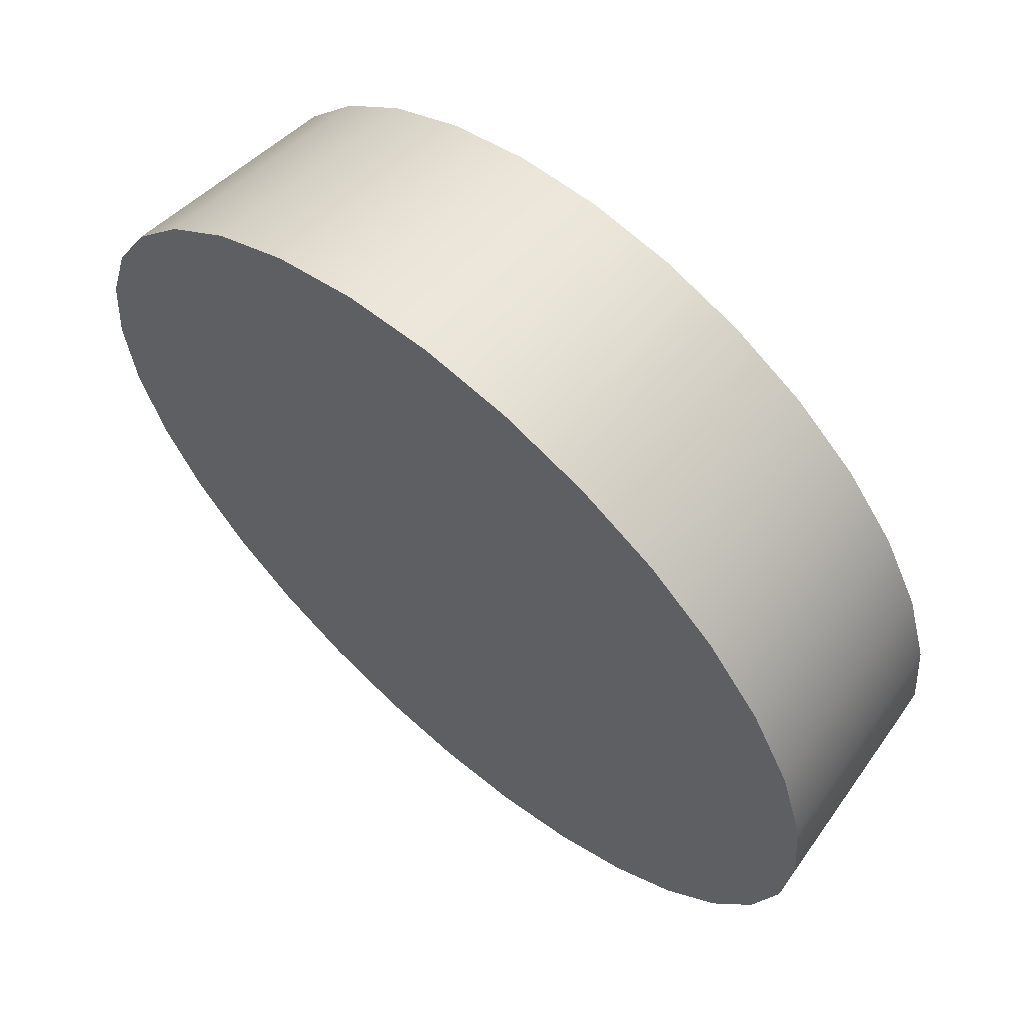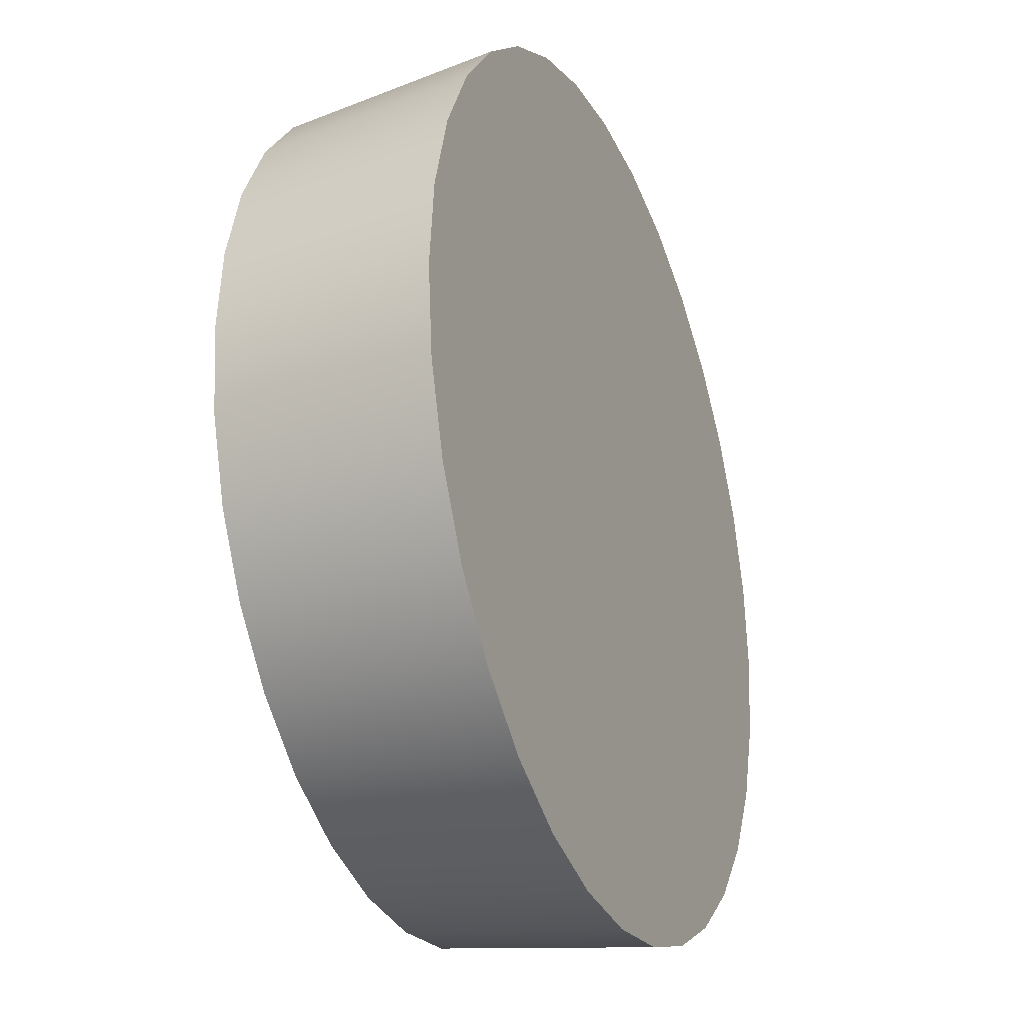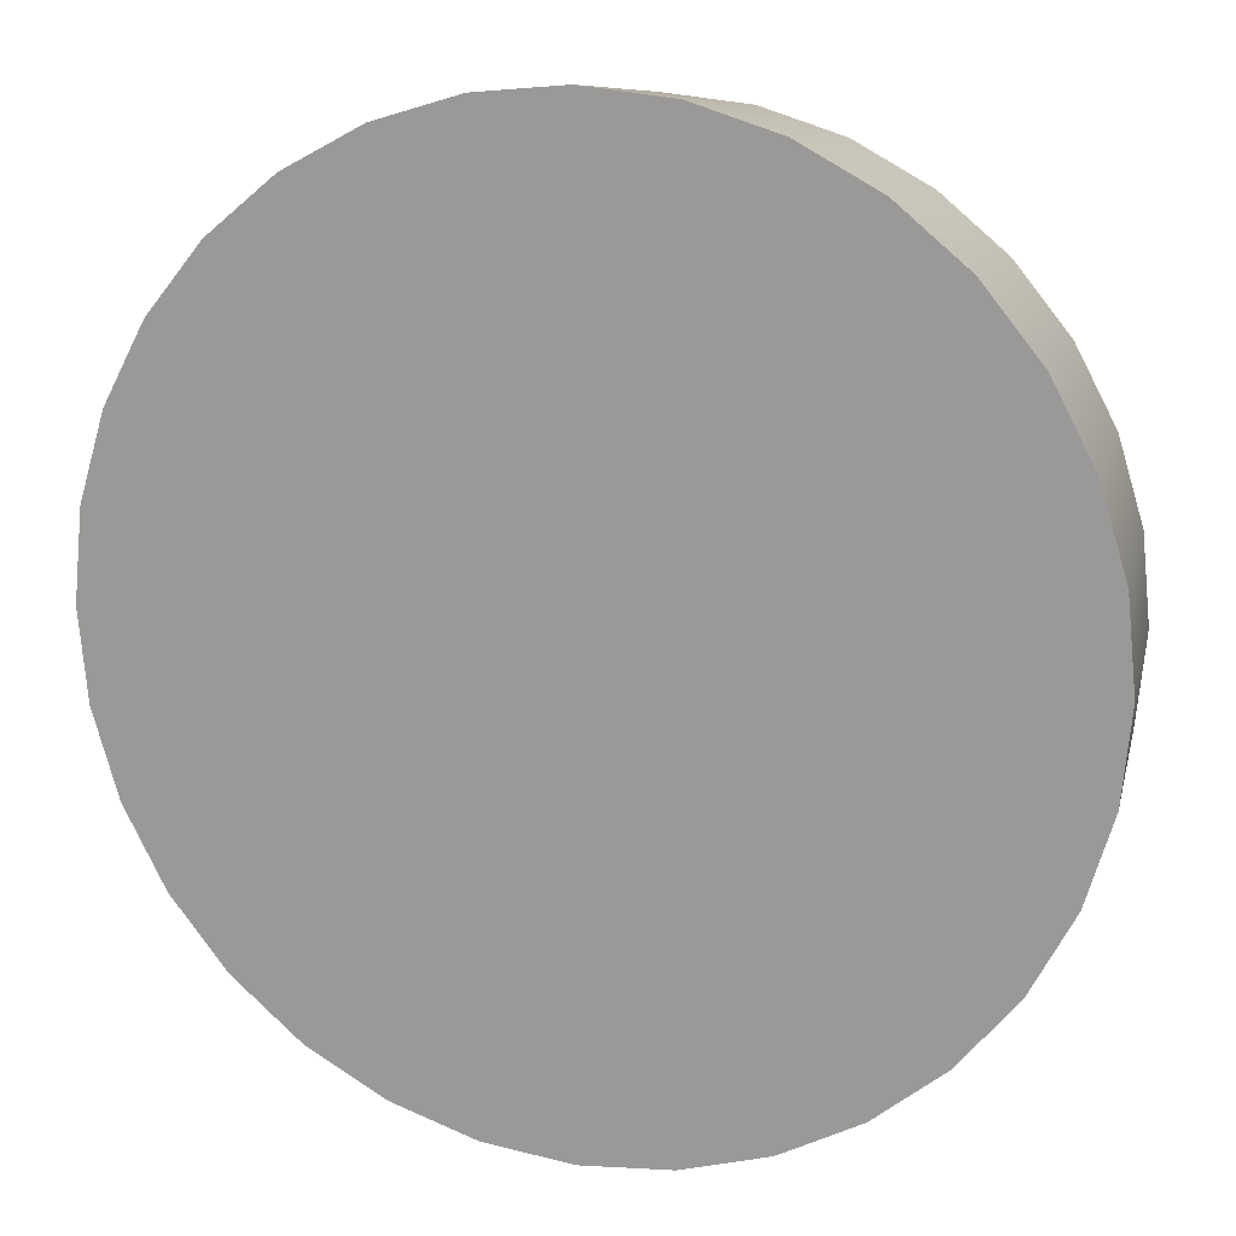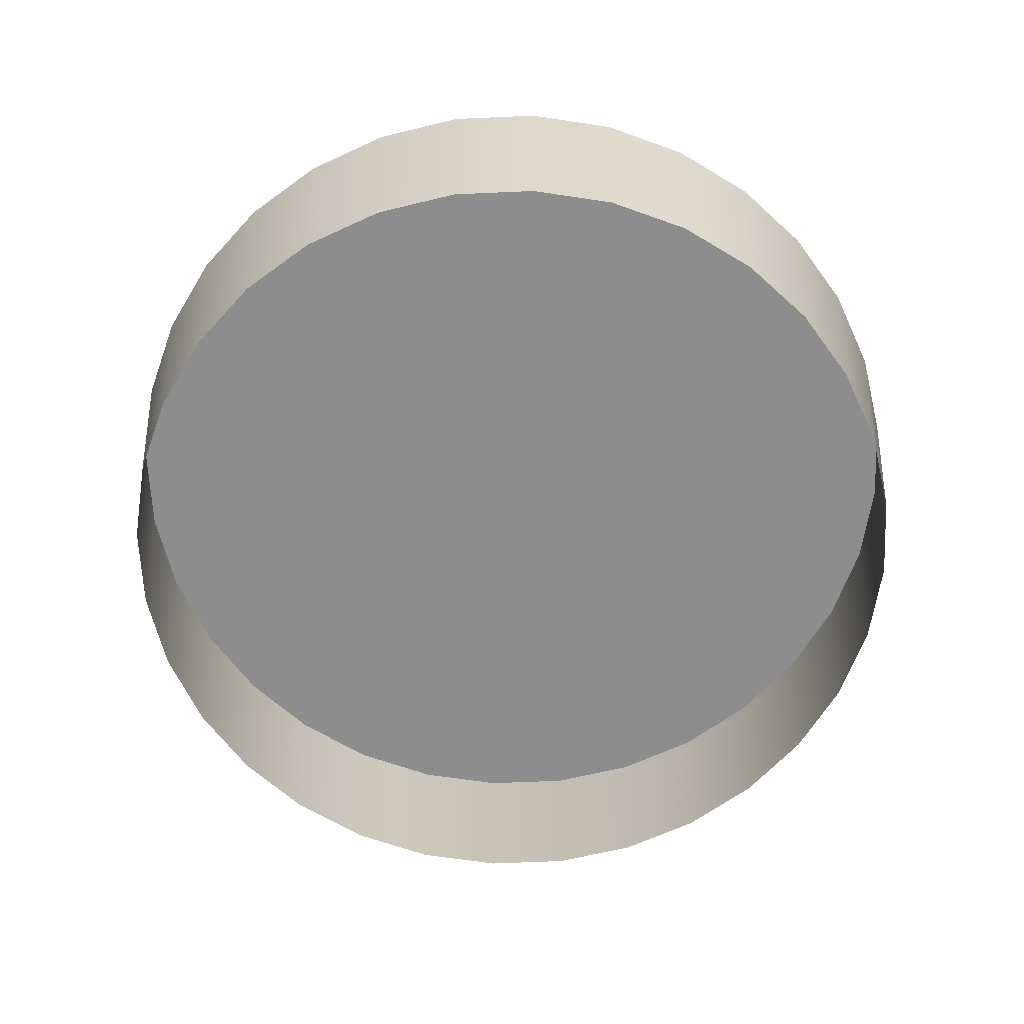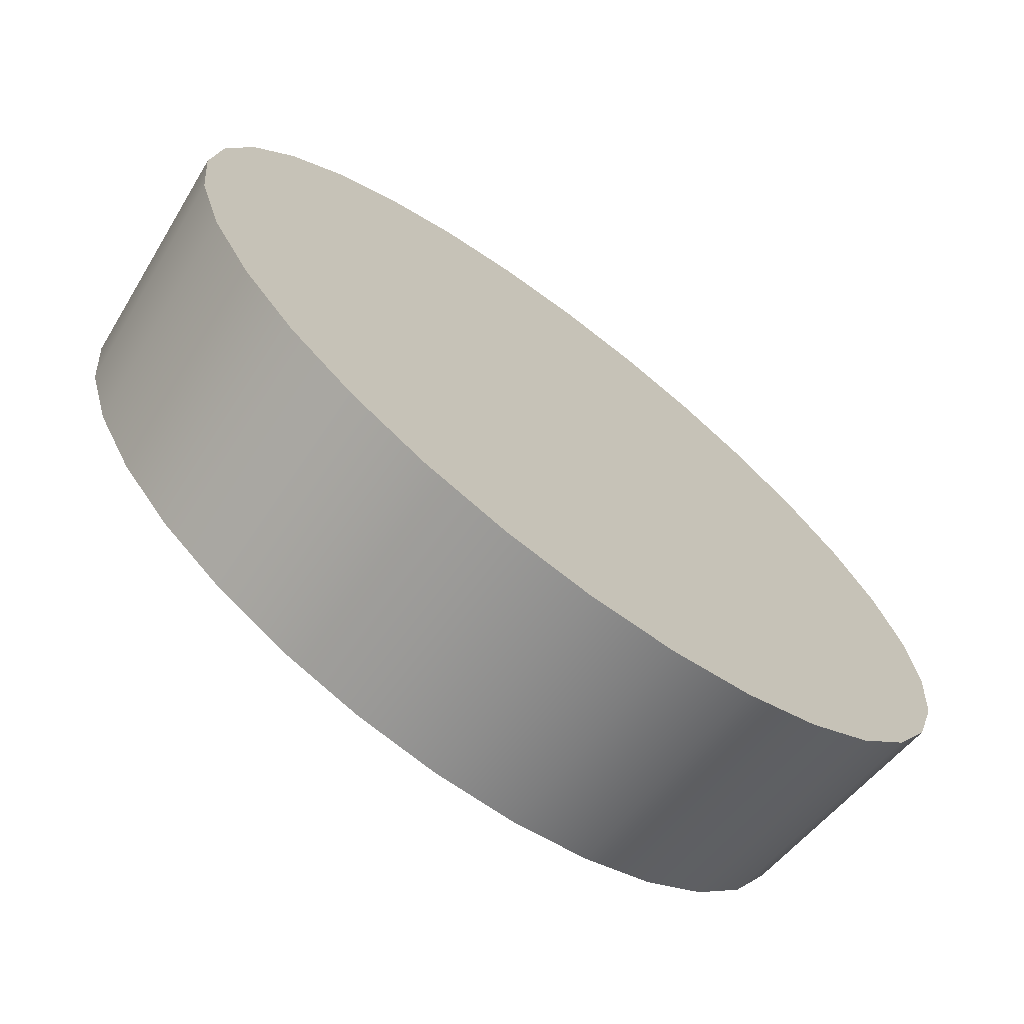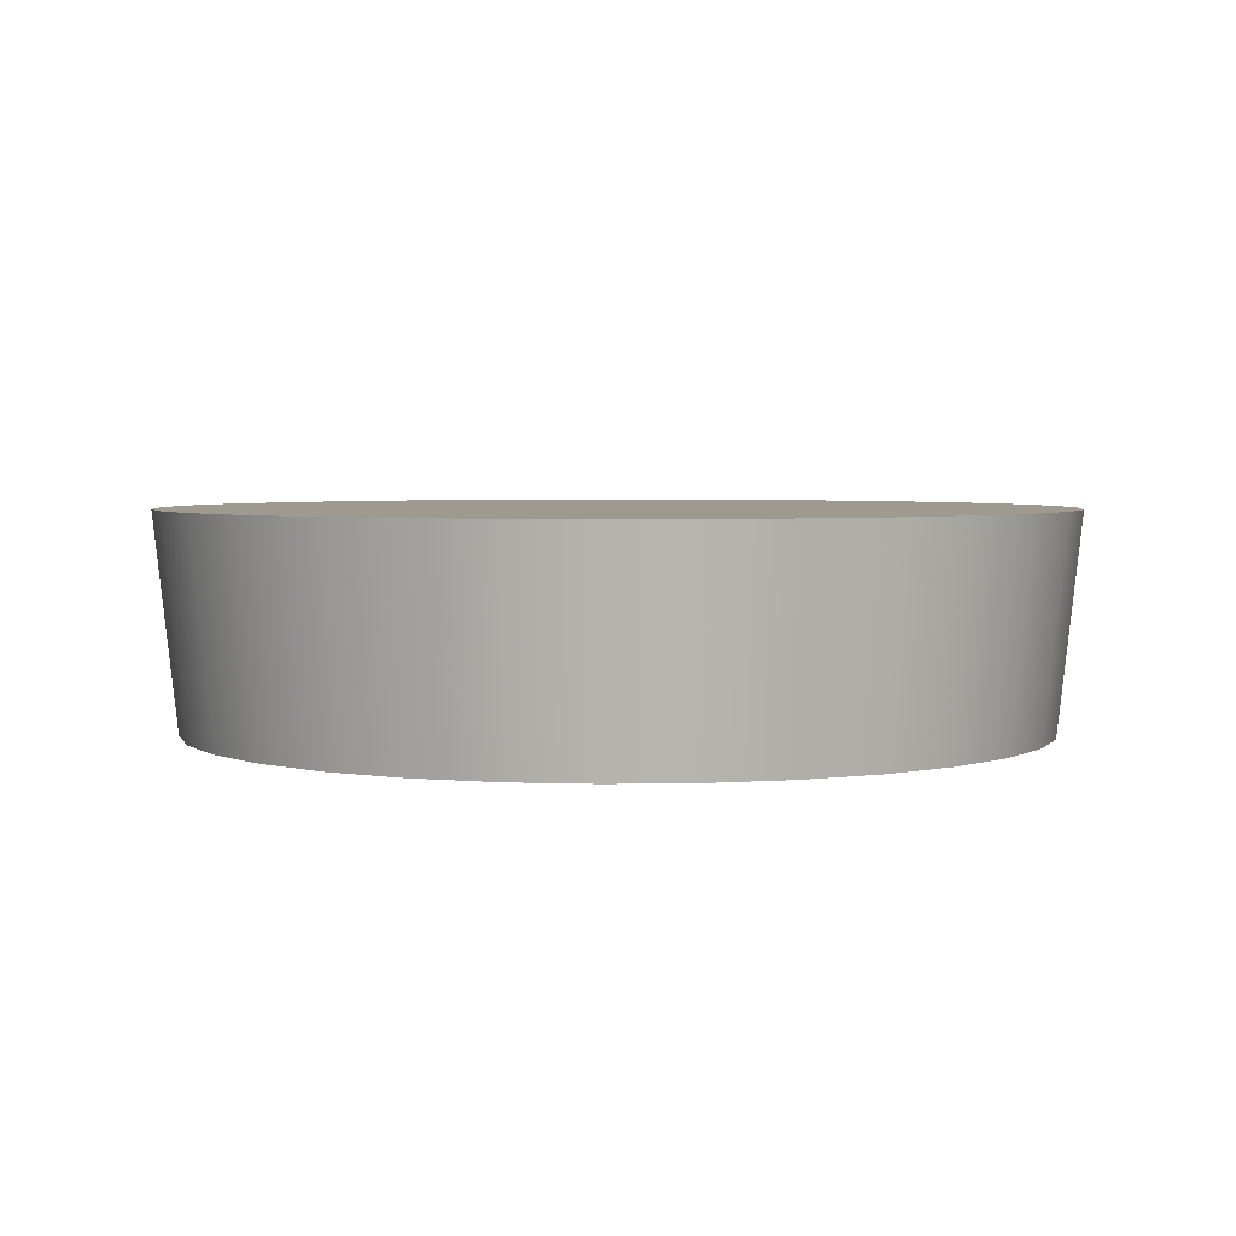
<metadata>
{"format":"obj","ext":"obj","renderer":"f3d","projection":"perspective","resolution":1024,"background":"white","views":[{"elev":62.6,"azim":-138.7,"up":"+Z"},{"elev":-27.4,"azim":112.3,"up":"+Z"},{"elev":15.0,"azim":-161.3,"up":"+Z"},{"elev":-64.6,"azim":75.7,"up":"+Y"},{"elev":-70.4,"azim":142.8,"up":"+Z"},{"elev":3.7,"azim":91.9,"up":"+Y"}]}
</metadata>
<code>
g default
v -0 -264.7 -121.7
v -23.75 -264.7 -119.4
v -46.58 -264.7 -112.5
v -67.62 -264.7 -101.2
v -86.07 -264.7 -86.07
v -101.2 -264.7 -67.62
v -112.5 -264.7 -46.58
v -119.4 -264.7 -23.75
v -121.7 -264.7 4.1e-05
v -119.4 -264.7 23.75
v -112.5 -264.7 46.58
v -101.2 -264.7 67.62
v -86.07 -264.7 86.07
v -67.62 -264.7 101.2
v -46.58 -264.7 112.5
v -23.75 -264.7 119.4
v -8e-06 -264.7 121.7
v 23.75 -264.7 119.4
v 46.58 -264.7 112.5
v 67.62 -264.7 101.2
v 86.07 -264.7 86.07
v 101.2 -264.7 67.62
v 112.5 -264.7 46.58
v 119.4 -264.7 23.75
v 121.7 -264.7 4.6e-05
v 119.4 -264.7 -23.75
v 112.5 -264.7 -46.58
v 101.2 -264.7 -67.62
v 86.07 -264.7 -86.07
v 67.62 -264.7 -101.2
v 46.58 -264.7 -112.5
v 23.75 -264.7 -119.4
v 0 -202.6 -128.4
v 25.06 -202.6 -126
v 49.15 -202.6 -118.7
v 71.36 -202.6 -106.8
v 90.83 -202.6 -90.83
v 106.8 -202.6 -71.36
v 118.7 -202.6 -49.15
v 126 -202.6 -25.06
v 128.4 -202.6 3.6e-05
v 126 -202.6 25.06
v 118.7 -202.6 49.15
v 106.8 -202.6 71.36
v 90.83 -202.6 90.83
v 71.36 -202.6 106.8
v 49.15 -202.6 118.7
v 25.06 -202.6 126
v -9e-06 -202.6 128.4
v -25.06 -202.6 126
v -49.15 -202.6 118.7
v -71.36 -202.6 106.8
v -90.83 -202.6 90.83
v -106.8 -202.6 71.36
v -118.7 -202.6 49.15
v -126 -202.6 25.06
v -128.4 -202.6 3.1e-05
v -126 -202.6 -25.06
v -118.7 -202.6 -49.15
v -106.8 -202.6 -71.36
v -90.83 -202.6 -90.83
v -71.36 -202.6 -106.8
v -49.15 -202.6 -118.7
v -25.06 -202.6 -126
g polySurface1 Fill_01
f 34 32 1 33
f 35 31 32 34
f 36 30 31 35
f 37 29 30 36
f 38 28 29 37
f 39 27 28 38
f 40 26 27 39
f 41 25 26 40
f 42 24 25 41
f 43 23 24 42
f 44 22 23 43
f 45 21 22 44
f 46 20 21 45
f 47 19 20 46
f 48 18 19 47
f 49 17 18 48
f 50 16 17 49
f 51 15 16 50
f 52 14 15 51
f 53 13 14 52
f 54 12 13 53
f 55 11 12 54
f 56 10 11 55
f 57 9 10 56
f 58 8 9 57
f 59 7 8 58
f 60 6 7 59
f 61 5 6 60
f 62 4 5 61
f 63 3 4 62
f 64 2 3 63
f 64 33 1 2
g default
v -25.06 -202.6 -126
v -49.15 -202.6 -118.7
v -106.8 -202.6 -71.36
v -118.7 -202.6 -49.15
v -126 -202.6 -25.06
v -128.4 -202.6 3.1e-05
v -106.8 -202.6 71.36
v -71.36 -202.6 106.8
v -25.06 -202.6 126
v 49.15 -202.6 118.7
v 90.83 -202.6 90.83
v 106.8 -202.6 71.36
v 126 -202.6 25.06
v 126 -202.6 -25.06
v 106.8 -202.6 -71.36
v 90.83 -202.6 -90.83
v 49.15 -202.6 -118.7
v 25.06 -202.6 -126
v 0 -202.6 -128.4
v -71.36 -202.6 -106.8
v -90.83 -202.6 -90.83
v -126 -202.6 25.06
v -118.7 -202.6 49.15
v -90.83 -202.6 90.83
v -49.15 -202.6 118.7
v -9e-06 -202.6 128.4
v 25.06 -202.6 126
v 71.36 -202.6 106.8
v 118.7 -202.6 49.15
v 128.4 -202.6 3.6e-05
v 118.7 -202.6 -49.15
v 71.36 -202.6 -106.8
v -110.2 -202.6 -46.83
v -90.11 -202.6 -66.5
v -66.4 -202.6 -83.29
v -40.01 -202.6 -96.58
v -11.95 -202.6 -105.8
v 16.69 -202.6 -110.7
v 44.82 -202.6 -111.1
v -108.9 -202.6 -19.37
v -85.11 -202.6 -37.64
v -57.85 -202.6 -54.1
v -28.22 -202.6 -68.12
v 2.65 -202.6 -79.16
v 33.56 -202.6 -86.8
v 63.34 -202.6 -90.73
v -103.2 -202.6 9.61
v -76.27 -202.6 -5.98
v -46.37 -202.6 -21.11
v -14.58 -202.6 -35.2
v 17.86 -202.6 -47.71
v 49.7 -202.6 -58.16
v 79.74 -202.6 -66.15
v -93.24 -202.6 38.62
v -64.22 -202.6 26.6
v -32.74 -202.6 13.56
v 4e-06 -202.6 4.8e-05
v 32.74 -202.6 -13.56
v 64.22 -202.6 -26.6
v 93.24 -202.6 -38.62
v -79.74 -202.6 66.15
v -49.7 -202.6 58.16
v -17.86 -202.6 47.71
v 14.58 -202.6 35.2
v 46.37 -202.6 21.11
v 76.27 -202.6 5.98
v 103.2 -202.6 -9.61
v -63.34 -202.6 90.73
v -33.56 -202.6 86.8
v -2.65 -202.6 79.16
v 28.22 -202.6 68.12
v 57.85 -202.6 54.1
v 85.11 -202.6 37.64
v 108.9 -202.6 19.37
v -44.82 -202.6 111.1
v -16.69 -202.6 110.7
v 11.95 -202.6 105.8
v 40.01 -202.6 96.58
v 66.4 -202.6 83.29
v 90.11 -202.6 66.5
v 110.2 -202.6 46.83
g Fill_01 polySurface2
f 68 69 97 67
f 69 70 104 97
f 70 86 111 104
f 86 87 118 111
f 87 71 125 118
f 71 88 132 125
f 88 72 139 132
f 72 89 73 139
f 67 97 98 85
f 97 104 105 98
f 104 111 112 105
f 111 118 119 112
f 118 125 126 119
f 125 132 133 126
f 132 139 140 133
f 139 73 90 140
f 85 98 99 84
f 98 105 106 99
f 105 112 113 106
f 112 119 120 113
f 119 126 127 120
f 126 133 134 127
f 133 140 141 134
f 140 90 91 141
f 84 99 100 66
f 99 106 107 100
f 106 113 114 107
f 113 120 121 114
f 120 127 128 121
f 127 134 135 128
f 134 141 142 135
f 141 91 74 142
f 66 100 101 65
f 100 107 108 101
f 107 114 115 108
f 114 121 122 115
f 121 128 129 122
f 128 135 136 129
f 135 142 143 136
f 142 74 92 143
f 65 101 102 83
f 101 108 109 102
f 108 115 116 109
f 115 122 123 116
f 122 129 130 123
f 129 136 137 130
f 136 143 144 137
f 143 92 75 144
f 83 102 103 82
f 102 109 110 103
f 109 116 117 110
f 116 123 124 117
f 123 130 131 124
f 130 137 138 131
f 137 144 145 138
f 144 75 76 145
f 82 103 96 81
f 103 110 80 96
f 110 117 79 80
f 117 124 95 79
f 124 131 78 95
f 131 138 94 78
f 138 145 77 94
f 145 76 93 77

</code>
